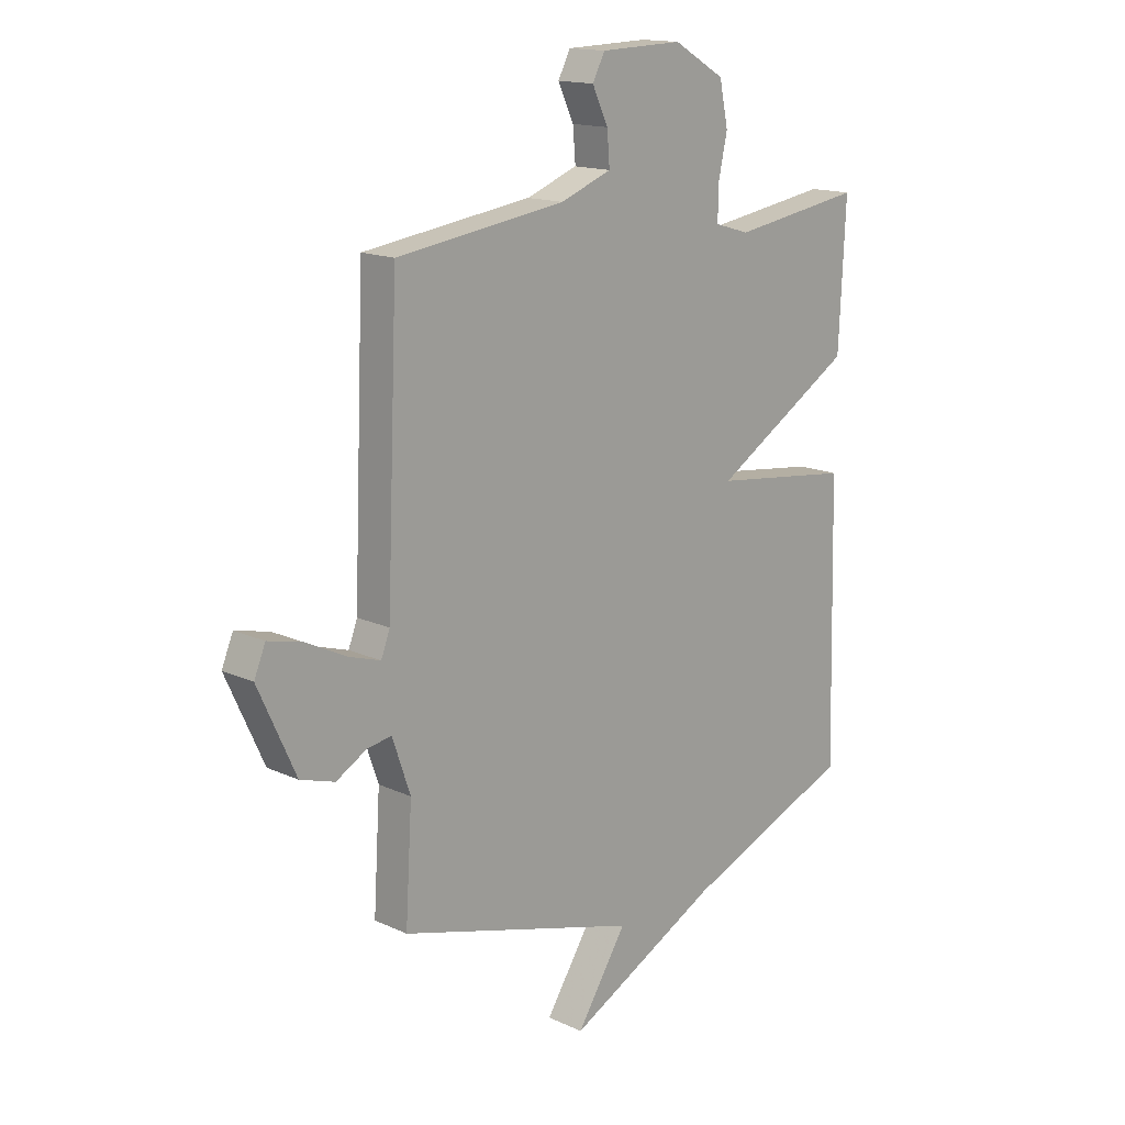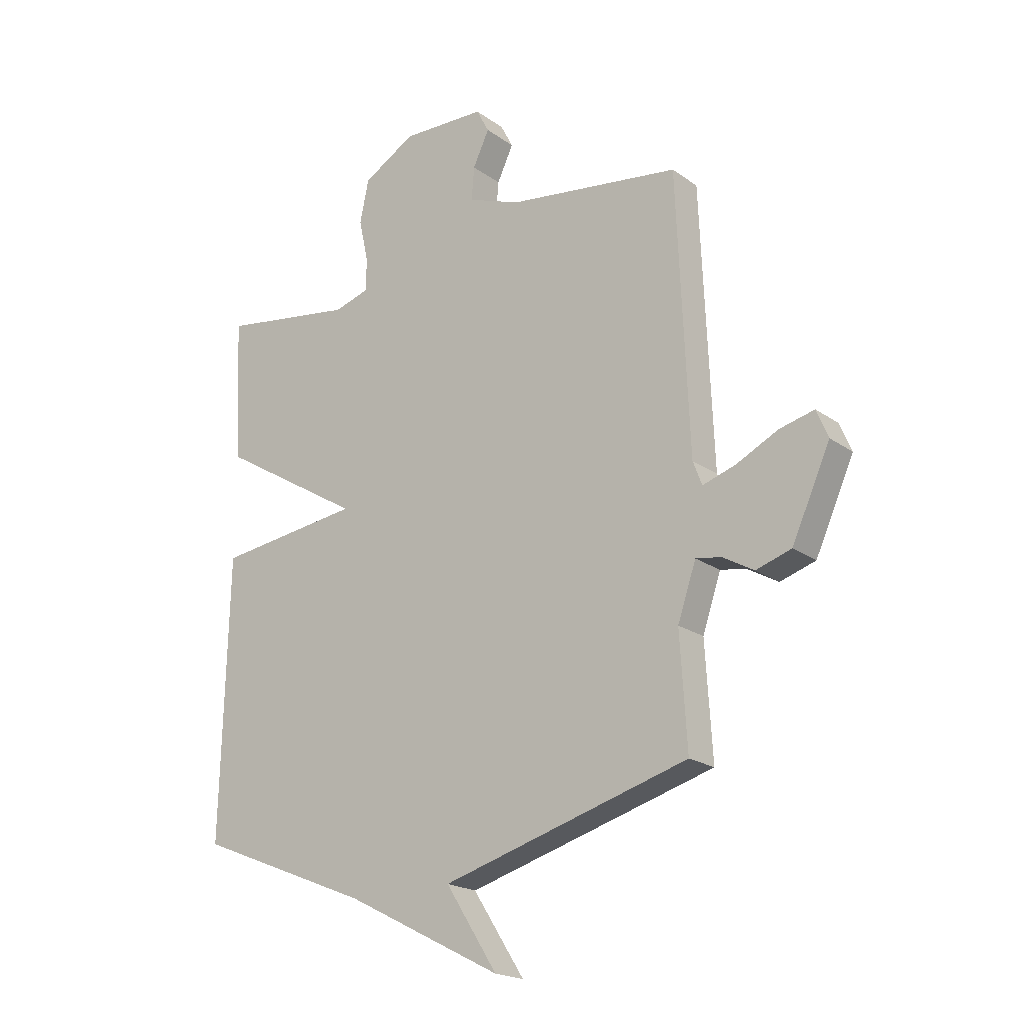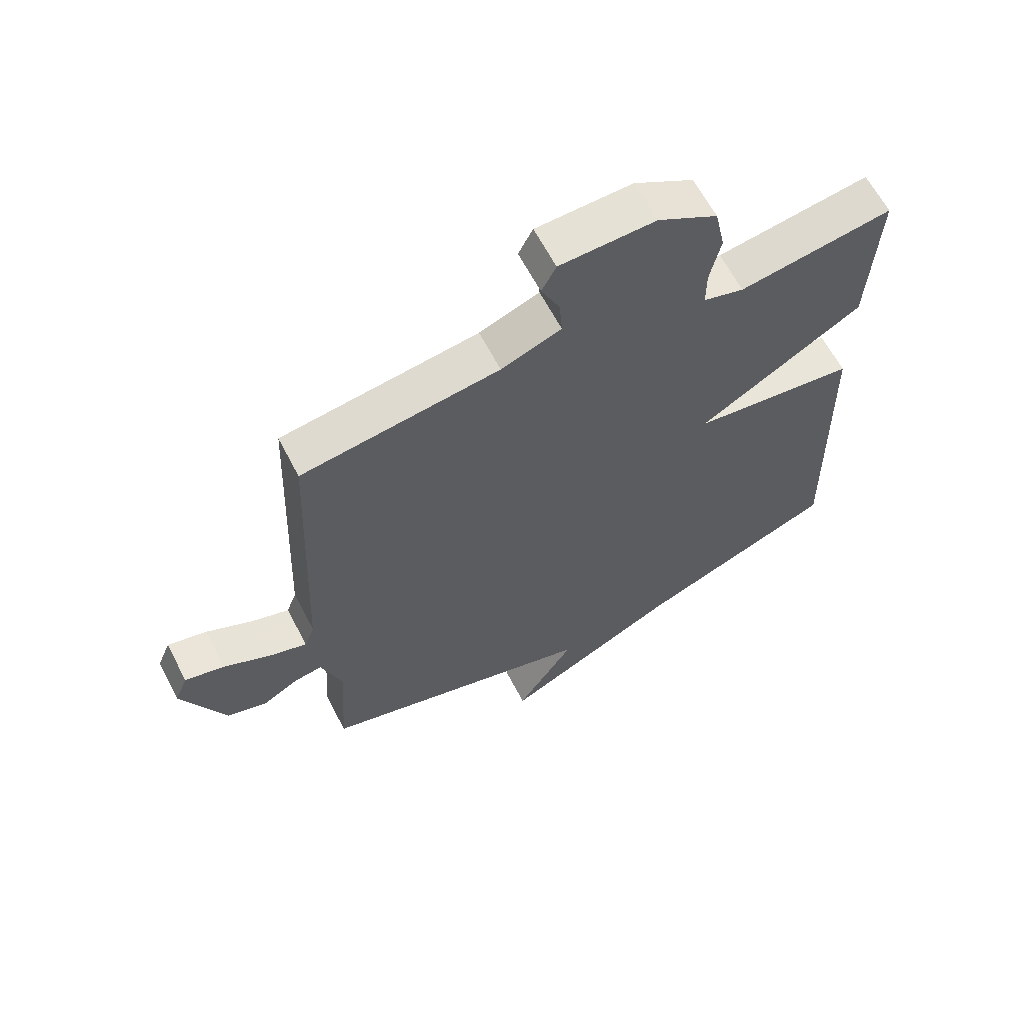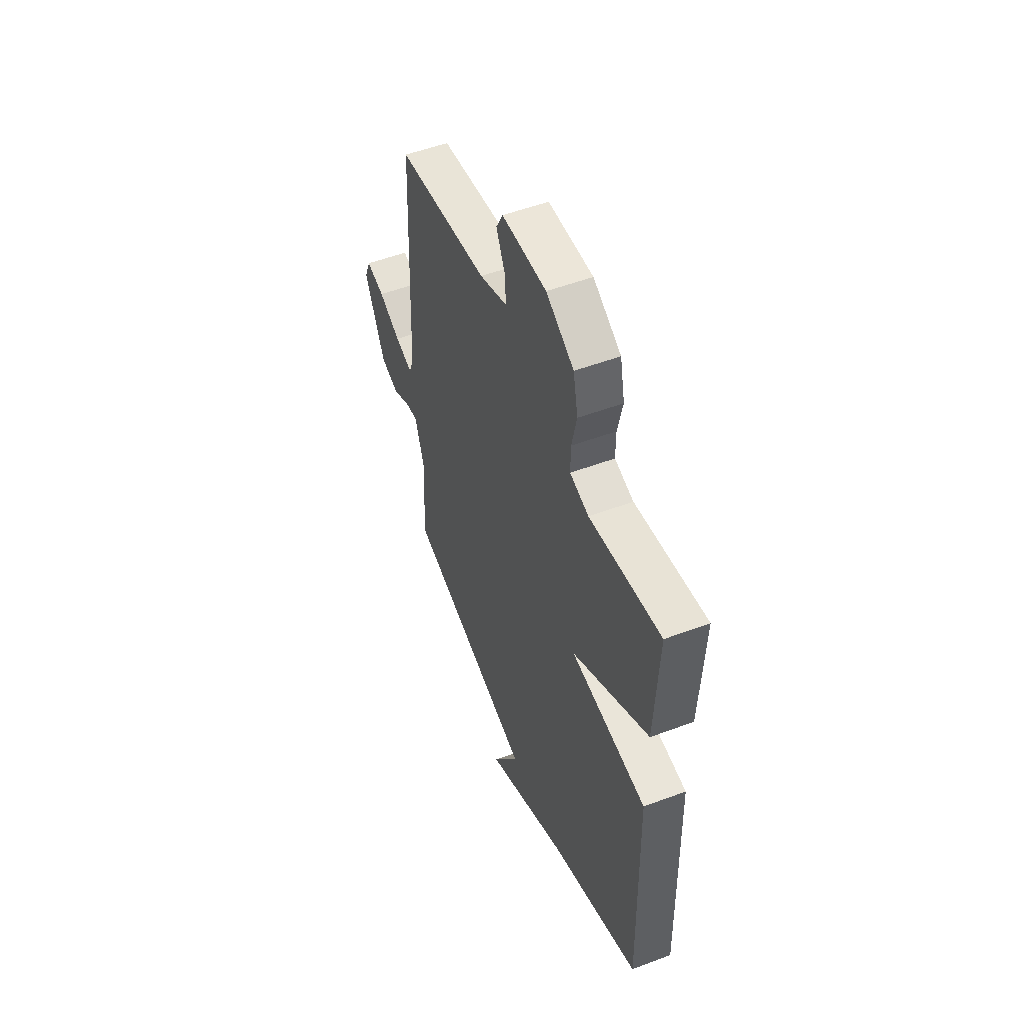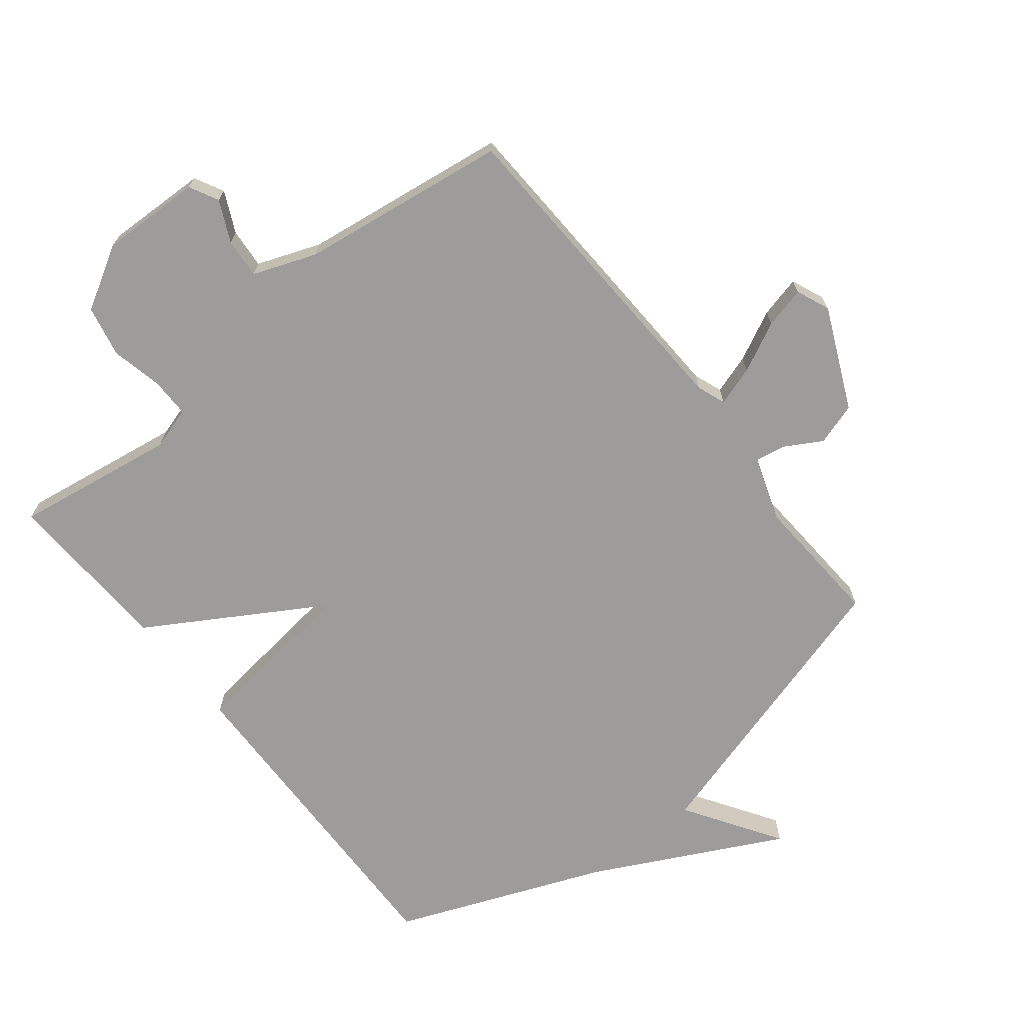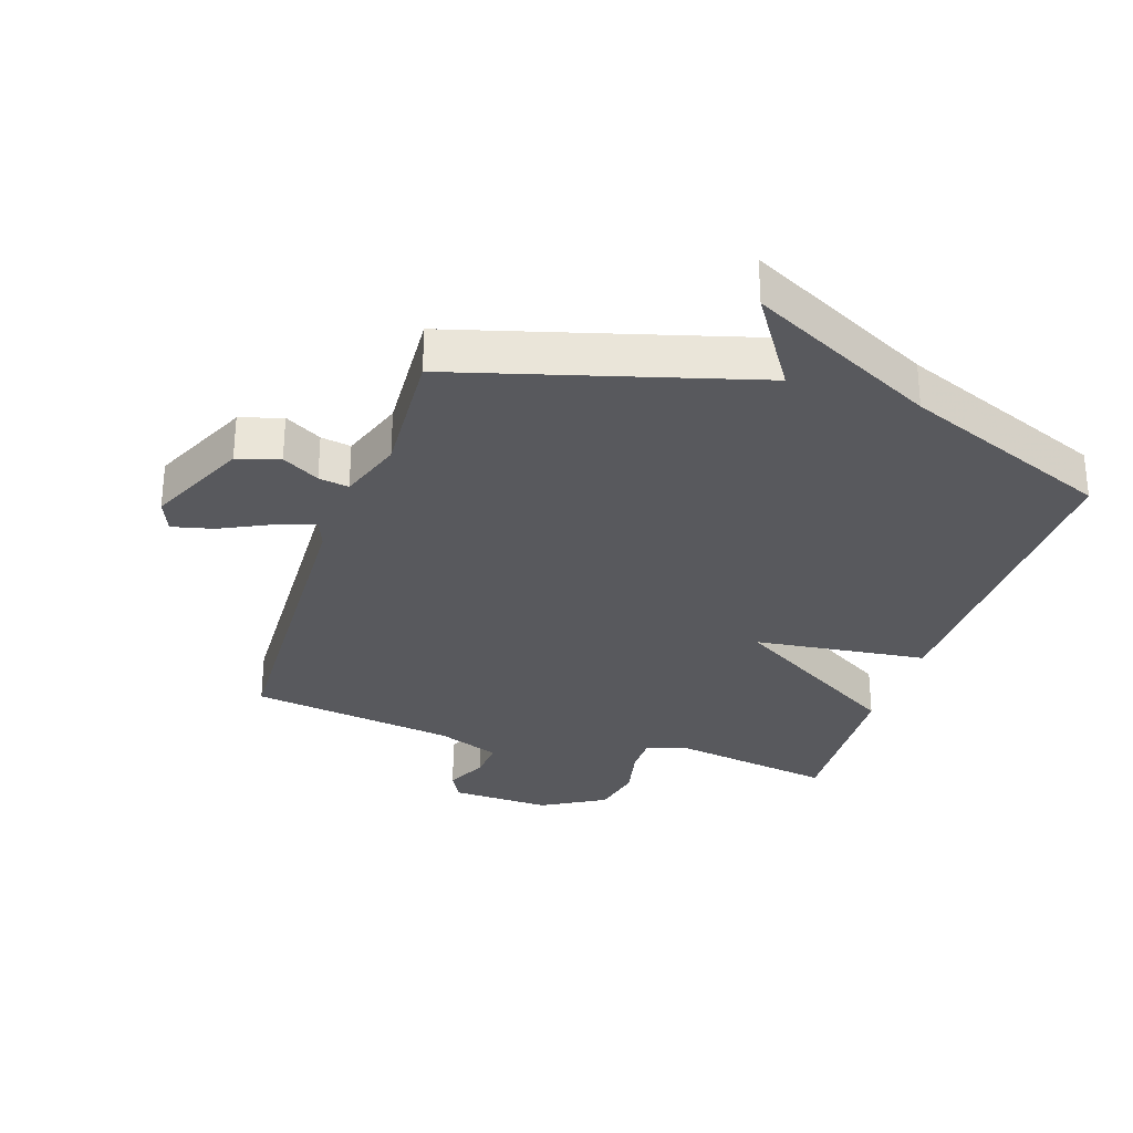
<metadata>
{"format":"obj","ext":"obj","renderer":"f3d","projection":"perspective","resolution":1024,"background":"white","views":[{"elev":15.4,"azim":134.2,"up":"+Z"},{"elev":-20.2,"azim":38.0,"up":"+Z"},{"elev":63.3,"azim":152.6,"up":"+Z"},{"elev":52.9,"azim":-111.9,"up":"+Z"},{"elev":-70.0,"azim":38.6,"up":"+Y"},{"elev":-30.2,"azim":161.6,"up":"+Y"}]}
</metadata>
<code>
v 0.5 0.07 0.5
v 0.522 0.07 -0.024
v 0.539 0.07 -0.069
v 0.602 0.07 -0.049
v 0.681 0.07 -0.01
v 0.747 0.07 0.006
v 0.769 0.07 -0.047
v 0.696 0.07 -0.207
v 0.629 0.07 -0.228
v 0.57 0.07 -0.194
v 0.522 0.07 -0.186
v 0.487 0.07 -0.288
v 0.5 0.07 -0.5
v 0.031 0.07 -0.634
v 0.129 0.07 -0.786
v -0.169 0.07 -0.634
v -0.5 0.07 -0.5
v -0.487 0.07 0.029
v -0.212 0.07 0.063
v -0.487 0.07 0.229
v -0.5 0.07 0.5
v -0.244 0.07 0.46
v -0.176 0.07 0.48
v -0.176 0.07 0.542
v -0.194 0.07 0.624
v -0.177 0.07 0.705
v -0.077 0.07 0.763
v 0.083 0.07 0.758
v 0.107 0.07 0.712
v 0.076 0.07 0.647
v 0.071 0.07 0.584
v 0.171 0.07 0.546
v 0.5 0 0.5
v 0.522 0 -0.024
v 0.539 0 -0.069
v 0.602 0 -0.049
v 0.681 0 -0.01
v 0.747 0 0.006
v 0.769 0 -0.047
v 0.696 0 -0.207
v 0.629 0 -0.228
v 0.57 0 -0.194
v 0.522 0 -0.186
v 0.487 0 -0.288
v 0.5 0 -0.5
v 0.031 0 -0.634
v 0.129 0 -0.786
v -0.169 0 -0.634
v -0.5 0 -0.5
v -0.487 0 0.029
v -0.212 0 0.063
v -0.487 0 0.229
v -0.5 0 0.5
v -0.244 0 0.46
v -0.176 0 0.48
v -0.176 0 0.542
v -0.194 0 0.624
v -0.177 0 0.705
v -0.077 0 0.763
v 0.083 0 0.758
v 0.107 0 0.712
v 0.076 0 0.647
v 0.071 0 0.584
v 0.171 0 0.546
f 28 29 30
f 27 28 30
f 26 27 30
f 25 26 30
f 24 25 30
f 23 24 30 31
f 19 20 21 22
f 19 22 23
f 16 17 18 19
f 23 31 32
f 19 23 32
f 16 19 32
f 12 13 14
f 11 12 14
f 8 9 10
f 7 8 10
f 6 7 10
f 5 6 10
f 4 5 10
f 3 4 10 11
f 2 3 11 14
f 32 1 2 14
f 14 15 16
f 14 16 32
f 62 61 60
f 62 60 59
f 62 59 58
f 62 58 57
f 62 57 56
f 63 62 56 55
f 54 53 52 51
f 55 54 51
f 51 50 49 48
f 64 63 55
f 64 55 51
f 64 51 48
f 46 45 44
f 46 44 43
f 42 41 40
f 42 40 39
f 42 39 38
f 42 38 37
f 42 37 36
f 43 42 36 35
f 46 43 35 34
f 46 34 33 64
f 48 47 46
f 64 48 46
f 1 33 34 2
f 2 34 35 3
f 3 35 36 4
f 4 36 37 5
f 5 37 38 6
f 6 38 39 7
f 7 39 40 8
f 8 40 41 9
f 9 41 42 10
f 10 42 43 11
f 11 43 44 12
f 12 44 45 13
f 13 45 46 14
f 14 46 47 15
f 15 47 48 16
f 16 48 49 17
f 17 49 50 18
f 18 50 51 19
f 19 51 52 20
f 20 52 53 21
f 21 53 54 22
f 22 54 55 23
f 23 55 56 24
f 24 56 57 25
f 25 57 58 26
f 26 58 59 27
f 27 59 60 28
f 28 60 61 29
f 29 61 62 30
f 30 62 63 31
f 31 63 64 32
f 32 64 33 1

</code>
